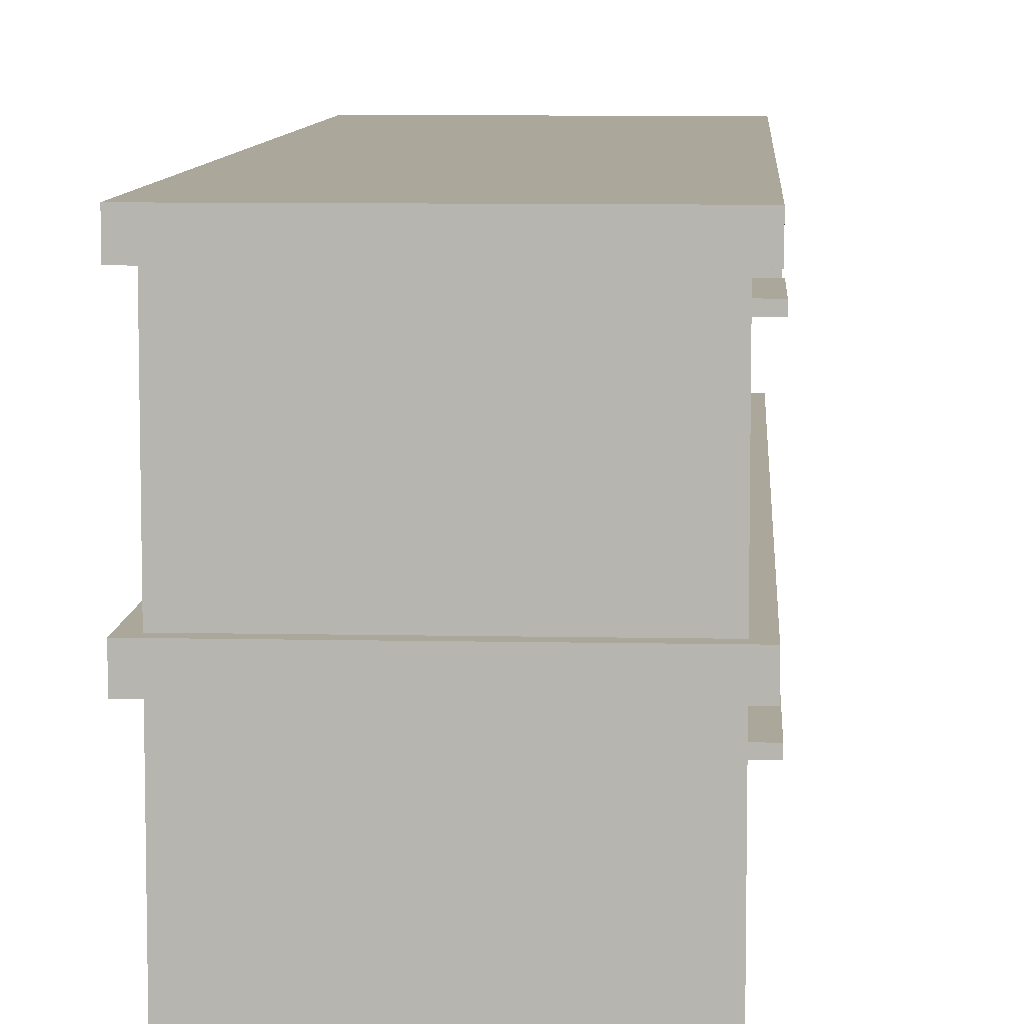
<metadata>
{"format":"obj","ext":"obj","renderer":"f3d","projection":"perspective","resolution":1024,"background":"white","views":[{"elev":8.2,"azim":3.4,"up":"+Y"}]}
</metadata>
<code>
v -21.24 3.654 -65.48
v -15.84 3.654 -65.48
v -21.24 4.154 -65.48
v -15.84 3.654 -65.48
v -15.84 4.154 -65.48
v -21.24 4.154 -65.48
v -15.84 3.654 -65.48
v -15.84 3.654 -47.47
v -15.84 4.154 -65.48
v -15.84 3.654 -47.47
v -15.84 4.154 -47.47
v -15.84 4.154 -65.48
v -15.84 3.654 -47.47
v -21.24 3.654 -47.47
v -15.84 4.154 -47.47
v -21.24 3.654 -47.47
v -21.24 4.154 -47.47
v -15.84 4.154 -47.47
v -21.24 3.654 -47.47
v -21.24 3.654 -65.48
v -21.24 4.154 -47.47
v -21.24 3.654 -65.48
v -21.24 4.154 -65.48
v -21.24 4.154 -47.47
v -21.24 4.154 -65.48
v -15.84 4.154 -65.48
v -21.24 4.154 -47.47
v -15.84 4.154 -65.48
v -15.84 4.154 -47.47
v -21.24 4.154 -47.47
v -21.24 3.654 -47.47
v -15.84 3.654 -47.47
v -21.24 3.654 -65.48
v -15.84 3.654 -47.47
v -15.84 3.654 -65.48
v -21.24 3.654 -65.48
v -15.78 6.628 -53
v -16.78 6.628 -53
v -15.78 6.78 -53
v -16.78 6.628 -53
v -16.78 6.78 -53
v -15.78 6.78 -53
v -16.78 6.628 -55.12
v -15.78 6.628 -55.12
v -16.78 6.78 -55.12
v -15.78 6.628 -55.12
v -15.78 6.78 -55.12
v -16.78 6.78 -55.12
v -15.78 6.628 -55.12
v -15.78 6.628 -53
v -15.78 6.78 -55.12
v -15.78 6.628 -53
v -15.78 6.78 -53
v -15.78 6.78 -55.12
v -15.78 6.78 -53
v -16.78 6.78 -53
v -15.78 6.78 -55.12
v -16.78 6.78 -53
v -16.78 6.78 -55.12
v -15.78 6.78 -55.12
v -15.78 6.628 -55.12
v -16.78 6.628 -55.12
v -15.78 6.628 -53
v -16.78 6.628 -55.12
v -16.78 6.628 -53
v -15.78 6.628 -53
v -15.78 6.628 -49.06
v -16.78 6.628 -49.06
v -15.78 6.78 -49.06
v -16.78 6.628 -49.06
v -16.78 6.78 -49.06
v -15.78 6.78 -49.06
v -16.78 6.628 -51.19
v -15.78 6.628 -51.19
v -16.78 6.78 -51.19
v -15.78 6.628 -51.19
v -15.78 6.78 -51.19
v -16.78 6.78 -51.19
v -15.78 6.628 -51.19
v -15.78 6.628 -49.06
v -15.78 6.78 -51.19
v -15.78 6.628 -49.06
v -15.78 6.78 -49.06
v -15.78 6.78 -51.19
v -15.78 6.78 -49.06
v -16.78 6.78 -49.06
v -15.78 6.78 -51.19
v -16.78 6.78 -49.06
v -16.78 6.78 -51.19
v -15.78 6.78 -51.19
v -15.78 6.628 -51.19
v -16.78 6.628 -51.19
v -15.78 6.628 -49.06
v -16.78 6.628 -51.19
v -16.78 6.628 -49.06
v -15.78 6.628 -49.06
v -15.78 2.878 -53
v -16.78 2.878 -53
v -15.78 3.03 -53
v -16.78 2.878 -53
v -16.78 3.03 -53
v -15.78 3.03 -53
v -16.78 2.878 -55.12
v -15.78 2.878 -55.12
v -16.78 3.03 -55.12
v -15.78 2.878 -55.12
v -15.78 3.03 -55.12
v -16.78 3.03 -55.12
v -15.78 2.878 -55.12
v -15.78 2.878 -53
v -15.78 3.03 -55.12
v -15.78 2.878 -53
v -15.78 3.03 -53
v -15.78 3.03 -55.12
v -15.78 3.03 -53
v -16.78 3.03 -53
v -15.78 3.03 -55.12
v -16.78 3.03 -53
v -16.78 3.03 -55.12
v -15.78 3.03 -55.12
v -15.78 2.878 -55.12
v -16.78 2.878 -55.12
v -15.78 2.878 -53
v -16.78 2.878 -55.12
v -16.78 2.878 -53
v -15.78 2.878 -53
v -15.78 2.878 -49.06
v -16.78 2.878 -49.06
v -15.78 3.03 -49.06
v -16.78 2.878 -49.06
v -16.78 3.03 -49.06
v -15.78 3.03 -49.06
v -16.78 2.878 -51.19
v -15.78 2.878 -51.19
v -16.78 3.03 -51.19
v -15.78 2.878 -51.19
v -15.78 3.03 -51.19
v -16.78 3.03 -51.19
v -15.78 2.878 -51.19
v -15.78 2.878 -49.06
v -15.78 3.03 -51.19
v -15.78 2.878 -49.06
v -15.78 3.03 -49.06
v -15.78 3.03 -51.19
v -15.78 3.03 -49.06
v -16.78 3.03 -49.06
v -15.78 3.03 -51.19
v -16.78 3.03 -49.06
v -16.78 3.03 -51.19
v -15.78 3.03 -51.19
v -15.78 2.878 -51.19
v -16.78 2.878 -51.19
v -15.78 2.878 -49.06
v -16.78 2.878 -51.19
v -16.78 2.878 -49.06
v -15.78 2.878 -49.06
v -15.78 6.628 -61.76
v -16.78 6.628 -61.76
v -15.78 6.78 -61.76
v -16.78 6.628 -61.76
v -16.78 6.78 -61.76
v -15.78 6.78 -61.76
v -16.78 6.628 -63.89
v -15.78 6.628 -63.89
v -16.78 6.78 -63.89
v -15.78 6.628 -63.89
v -15.78 6.78 -63.89
v -16.78 6.78 -63.89
v -15.78 6.628 -63.89
v -15.78 6.628 -61.76
v -15.78 6.78 -63.89
v -15.78 6.628 -61.76
v -15.78 6.78 -61.76
v -15.78 6.78 -63.89
v -15.78 6.78 -61.76
v -16.78 6.78 -61.76
v -15.78 6.78 -63.89
v -16.78 6.78 -61.76
v -16.78 6.78 -63.89
v -15.78 6.78 -63.89
v -15.78 6.628 -63.89
v -16.78 6.628 -63.89
v -15.78 6.628 -61.76
v -16.78 6.628 -63.89
v -16.78 6.628 -61.76
v -15.78 6.628 -61.76
v -15.78 6.628 -57.82
v -16.78 6.628 -57.82
v -15.78 6.78 -57.82
v -16.78 6.628 -57.82
v -16.78 6.78 -57.82
v -15.78 6.78 -57.82
v -16.78 6.628 -59.95
v -15.78 6.628 -59.95
v -16.78 6.78 -59.95
v -15.78 6.628 -59.95
v -15.78 6.78 -59.95
v -16.78 6.78 -59.95
v -15.78 6.628 -59.95
v -15.78 6.628 -57.82
v -15.78 6.78 -59.95
v -15.78 6.628 -57.82
v -15.78 6.78 -57.82
v -15.78 6.78 -59.95
v -15.78 6.78 -57.82
v -16.78 6.78 -57.82
v -15.78 6.78 -59.95
v -16.78 6.78 -57.82
v -16.78 6.78 -59.95
v -15.78 6.78 -59.95
v -15.78 6.628 -59.95
v -16.78 6.628 -59.95
v -15.78 6.628 -57.82
v -16.78 6.628 -59.95
v -16.78 6.628 -57.82
v -15.78 6.628 -57.82
v -16.17 1.189 -63.95
v -16.17 7.002 -48.89
v -16.17 7.002 -63.95
v -16.17 1.189 -63.95
v -16.17 1.189 -48.89
v -16.17 7.002 -48.89
v -15.78 2.878 -61.76
v -16.78 2.878 -61.76
v -15.78 3.03 -61.76
v -16.78 2.878 -61.76
v -16.78 3.03 -61.76
v -15.78 3.03 -61.76
v -16.78 2.878 -63.89
v -15.78 2.878 -63.89
v -16.78 3.03 -63.89
v -15.78 2.878 -63.89
v -15.78 3.03 -63.89
v -16.78 3.03 -63.89
v -15.78 2.878 -63.89
v -15.78 2.878 -61.76
v -15.78 3.03 -63.89
v -15.78 2.878 -61.76
v -15.78 3.03 -61.76
v -15.78 3.03 -63.89
v -15.78 3.03 -61.76
v -16.78 3.03 -61.76
v -15.78 3.03 -63.89
v -16.78 3.03 -61.76
v -16.78 3.03 -63.89
v -15.78 3.03 -63.89
v -15.78 2.878 -63.89
v -16.78 2.878 -63.89
v -15.78 2.878 -61.76
v -16.78 2.878 -63.89
v -16.78 2.878 -61.76
v -15.78 2.878 -61.76
v -15.78 2.878 -57.82
v -16.78 2.878 -57.82
v -15.78 3.03 -57.82
v -16.78 2.878 -57.82
v -16.78 3.03 -57.82
v -15.78 3.03 -57.82
v -16.78 2.878 -59.95
v -15.78 2.878 -59.95
v -16.78 3.03 -59.95
v -15.78 2.878 -59.95
v -15.78 3.03 -59.95
v -16.78 3.03 -59.95
v -15.78 2.878 -59.95
v -15.78 2.878 -57.82
v -15.78 3.03 -59.95
v -15.78 2.878 -57.82
v -15.78 3.03 -57.82
v -15.78 3.03 -59.95
v -15.78 3.03 -57.82
v -16.78 3.03 -57.82
v -15.78 3.03 -59.95
v -16.78 3.03 -57.82
v -16.78 3.03 -59.95
v -15.78 3.03 -59.95
v -15.78 2.878 -59.95
v -16.78 2.878 -59.95
v -15.78 2.878 -57.82
v -16.78 2.878 -59.95
v -16.78 2.878 -57.82
v -15.78 2.878 -57.82
v -18.69 5.127 -47.72
v -18.24 0.1541 -47.72
v -20.99 0.1541 -47.72
v -16.09 7.413 -47.72
v -18.69 5.127 -47.72
v -20.99 7.413 -47.72
v -18.69 5.127 -47.72
v -20.99 0.1541 -47.72
v -20.99 3.909 -47.72
v -16.09 3.909 -47.72
v -18.24 0.1541 -47.72
v -18.69 5.127 -47.72
v -16.09 3.909 -47.72
v -16.09 0.1542 -47.72
v -18.24 0.1541 -47.72
v -16.09 3.91 -56.48
v -16.09 1.189 -55.04
v -16.09 2.885 -55.04
v -16.09 1.189 -55.04
v -16.09 0.1542 -56.48
v -16.09 1.189 -53.08
v -16.09 1.189 -53.08
v -16.09 0.1542 -56.48
v -16.09 0.1542 -47.72
v -16.09 1.189 -53.08
v -16.09 0.1542 -47.72
v -16.09 1.189 -51.12
v -16.09 1.189 -51.12
v -16.09 0.1542 -47.72
v -16.09 1.189 -49.16
v -16.09 2.885 -53.08
v -16.09 1.189 -53.08
v -16.09 1.189 -51.12
v -16.09 2.885 -53.08
v -16.09 1.189 -51.12
v -16.09 2.885 -51.12
v -16.09 3.91 -56.48
v -16.09 0.1542 -56.48
v -16.09 1.189 -55.04
v -16.09 3.91 -56.48
v -16.09 2.885 -51.12
v -16.09 3.909 -47.72
v -16.09 3.909 -47.72
v -16.09 2.885 -51.12
v -16.09 2.885 -49.16
v -16.09 2.885 -49.16
v -16.09 1.189 -49.16
v -16.09 3.909 -47.72
v -16.09 1.189 -49.16
v -16.09 0.1542 -47.72
v -16.09 3.909 -47.72
v -18.69 5.127 -47.72
v -20.99 3.909 -47.72
v -20.99 7.413 -47.72
v -16.09 7.413 -47.72
v -16.09 3.909 -47.72
v -18.69 5.127 -47.72
v -16.09 7.413 -56.48
v -16.09 3.91 -56.48
v -16.09 4.939 -55.04
v -16.09 4.939 -55.04
v -16.09 3.91 -56.48
v -16.09 4.939 -53.08
v -16.09 4.939 -53.08
v -16.09 3.91 -56.48
v -16.09 3.909 -47.72
v -16.09 4.939 -49.16
v -16.09 3.909 -47.72
v -16.09 7.413 -47.72
v -16.09 1.189 -49.16
v -16.44 1.189 -49.16
v -16.44 1.189 -51.12
v -16.09 1.189 -49.16
v -16.44 1.189 -51.12
v -16.09 1.189 -51.12
v -16.09 1.189 -51.12
v -16.44 1.189 -51.12
v -16.44 2.885 -51.12
v -16.09 1.189 -51.12
v -16.44 2.885 -51.12
v -16.09 2.885 -51.12
v -16.09 2.885 -49.16
v -16.09 2.885 -51.12
v -16.44 2.885 -51.12
v -16.09 2.885 -49.16
v -16.44 2.885 -51.12
v -16.44 2.885 -49.16
v -16.09 1.189 -49.16
v -16.09 2.885 -49.16
v -16.44 2.885 -49.16
v -16.09 1.189 -49.16
v -16.44 2.885 -49.16
v -16.44 1.189 -49.16
v -16.09 1.189 -53.08
v -16.44 1.189 -53.08
v -16.44 1.189 -55.04
v -16.09 1.189 -53.08
v -16.44 1.189 -55.04
v -16.09 1.189 -55.04
v -16.09 1.189 -55.04
v -16.44 1.189 -55.04
v -16.44 2.885 -55.04
v -16.09 1.189 -55.04
v -16.44 2.885 -55.04
v -16.09 2.885 -55.04
v -16.09 2.885 -53.08
v -16.09 2.885 -55.04
v -16.44 2.885 -55.04
v -16.09 2.885 -53.08
v -16.44 2.885 -55.04
v -16.44 2.885 -53.08
v -16.09 1.189 -53.08
v -16.09 2.885 -53.08
v -16.44 2.885 -53.08
v -16.09 1.189 -53.08
v -16.44 2.885 -53.08
v -16.44 1.189 -53.08
v -16.09 3.91 -56.48
v -16.09 2.885 -55.04
v -16.09 2.885 -53.08
v -16.09 3.91 -56.48
v -16.09 2.885 -53.08
v -16.09 2.885 -51.12
v -16.09 4.939 -49.16
v -16.44 4.939 -49.16
v -16.44 4.939 -51.12
v -16.09 4.939 -49.16
v -16.44 4.939 -51.12
v -16.09 4.939 -51.12
v -16.09 4.939 -51.12
v -16.44 4.939 -51.12
v -16.44 6.635 -51.12
v -16.09 4.939 -51.12
v -16.44 6.635 -51.12
v -16.09 6.635 -51.12
v -16.09 6.635 -49.16
v -16.09 6.635 -51.12
v -16.44 6.635 -51.12
v -16.09 6.635 -49.16
v -16.44 6.635 -51.12
v -16.44 6.635 -49.16
v -16.09 4.939 -49.16
v -16.09 6.635 -49.16
v -16.44 6.635 -49.16
v -16.09 4.939 -49.16
v -16.44 6.635 -49.16
v -16.44 4.939 -49.16
v -16.09 4.939 -53.08
v -16.44 4.939 -53.08
v -16.44 4.939 -55.04
v -16.09 4.939 -53.08
v -16.44 4.939 -55.04
v -16.09 4.939 -55.04
v -16.09 4.939 -55.04
v -16.44 4.939 -55.04
v -16.44 6.635 -55.04
v -16.09 4.939 -55.04
v -16.44 6.635 -55.04
v -16.09 6.635 -55.04
v -16.09 6.635 -53.08
v -16.09 6.635 -55.04
v -16.44 6.635 -55.04
v -16.09 6.635 -53.08
v -16.44 6.635 -55.04
v -16.44 6.635 -53.08
v -16.09 4.939 -53.08
v -16.09 6.635 -53.08
v -16.44 6.635 -53.08
v -16.09 4.939 -53.08
v -16.44 6.635 -53.08
v -16.44 4.939 -53.08
v -16.09 7.413 -56.48
v -16.09 4.939 -55.04
v -16.09 6.635 -55.04
v -16.09 7.413 -56.48
v -16.09 6.635 -55.04
v -16.09 6.635 -53.08
v -16.09 7.413 -56.48
v -16.09 6.635 -53.08
v -16.09 6.635 -51.12
v -16.09 7.413 -56.48
v -16.09 6.635 -51.12
v -16.09 7.413 -47.72
v -16.09 6.635 -53.08
v -16.09 4.939 -51.12
v -16.09 6.635 -51.12
v -16.09 6.635 -53.08
v -16.09 4.939 -53.08
v -16.09 4.939 -51.12
v -16.09 7.413 -47.72
v -16.09 6.635 -51.12
v -16.09 6.635 -49.16
v -16.09 6.635 -49.16
v -16.09 4.939 -49.16
v -16.09 7.413 -47.72
v -16.09 4.939 -51.12
v -16.09 3.909 -47.72
v -16.09 4.939 -49.16
v -16.09 4.939 -53.08
v -16.09 3.909 -47.72
v -16.09 4.939 -51.12
v -20.99 3.908 -56.48
v -20.99 7.413 -56.48
v -20.99 7.413 -47.72
v -20.99 3.908 -56.48
v -20.99 7.413 -47.72
v -20.99 3.909 -47.72
v -20.99 0.1541 -56.48
v -20.99 3.908 -56.48
v -20.99 3.909 -47.72
v -20.99 0.1541 -56.48
v -20.99 3.909 -47.72
v -20.99 0.1541 -47.72
v -20.99 0.1541 -65.24
v -16.09 0.1542 -65.24
v -16.09 3.91 -65.24
v -20.99 0.1541 -65.24
v -16.09 3.91 -65.24
v -20.99 3.908 -65.24
v -16.09 3.91 -65.24
v -16.09 1.189 -63.8
v -16.09 2.885 -63.8
v -16.09 1.189 -63.8
v -16.09 0.1542 -65.24
v -16.09 1.189 -61.84
v -16.09 1.189 -61.84
v -16.09 0.1542 -65.24
v -16.09 0.1542 -56.48
v -16.09 1.189 -61.84
v -16.09 0.1542 -56.48
v -16.09 1.189 -59.88
v -16.09 1.189 -59.88
v -16.09 0.1542 -56.48
v -16.09 1.189 -57.92
v -16.09 2.885 -61.84
v -16.09 1.189 -61.84
v -16.09 1.189 -59.88
v -16.09 2.885 -61.84
v -16.09 1.189 -59.88
v -16.09 2.885 -59.88
v -16.09 3.91 -65.24
v -16.09 0.1542 -65.24
v -16.09 1.189 -63.8
v -16.09 3.91 -65.24
v -16.09 2.885 -59.88
v -16.09 3.909 -56.48
v -16.09 3.909 -56.48
v -16.09 2.885 -59.88
v -16.09 2.885 -57.92
v -16.09 2.885 -57.92
v -16.09 1.189 -57.92
v -16.09 3.909 -56.48
v -16.09 1.189 -57.92
v -16.09 0.1542 -56.48
v -16.09 3.909 -56.48
v -20.99 3.908 -65.24
v -16.09 3.91 -65.24
v -16.09 7.413 -65.24
v -20.99 3.908 -65.24
v -16.09 7.413 -65.24
v -20.99 7.413 -65.24
v -16.09 7.413 -65.24
v -16.09 3.91 -65.24
v -16.09 4.939 -63.8
v -16.09 4.939 -63.8
v -16.09 3.91 -65.24
v -16.09 4.939 -61.84
v -16.09 4.939 -61.84
v -16.09 3.91 -65.24
v -16.09 3.909 -56.48
v -16.09 4.939 -57.92
v -16.09 3.909 -56.48
v -16.09 7.413 -56.48
v -16.09 1.189 -57.92
v -16.44 1.189 -57.92
v -16.44 1.189 -59.88
v -16.09 1.189 -57.92
v -16.44 1.189 -59.88
v -16.09 1.189 -59.88
v -16.09 1.189 -59.88
v -16.44 1.189 -59.88
v -16.44 2.885 -59.88
v -16.09 1.189 -59.88
v -16.44 2.885 -59.88
v -16.09 2.885 -59.88
v -16.09 2.885 -57.92
v -16.09 2.885 -59.88
v -16.44 2.885 -59.88
v -16.09 2.885 -57.92
v -16.44 2.885 -59.88
v -16.44 2.885 -57.92
v -16.09 1.189 -57.92
v -16.09 2.885 -57.92
v -16.44 2.885 -57.92
v -16.09 1.189 -57.92
v -16.44 2.885 -57.92
v -16.44 1.189 -57.92
v -16.09 1.189 -61.84
v -16.44 1.189 -61.84
v -16.44 1.189 -63.8
v -16.09 1.189 -61.84
v -16.44 1.189 -63.8
v -16.09 1.189 -63.8
v -16.09 1.189 -63.8
v -16.44 1.189 -63.8
v -16.44 2.885 -63.8
v -16.09 1.189 -63.8
v -16.44 2.885 -63.8
v -16.09 2.885 -63.8
v -16.09 2.885 -61.84
v -16.09 2.885 -63.8
v -16.44 2.885 -63.8
v -16.09 2.885 -61.84
v -16.44 2.885 -63.8
v -16.44 2.885 -61.84
v -16.09 1.189 -61.84
v -16.09 2.885 -61.84
v -16.44 2.885 -61.84
v -16.09 1.189 -61.84
v -16.44 2.885 -61.84
v -16.44 1.189 -61.84
v -16.09 3.91 -65.24
v -16.09 2.885 -63.8
v -16.09 2.885 -61.84
v -16.09 3.91 -65.24
v -16.09 2.885 -61.84
v -16.09 2.885 -59.88
v -16.09 4.939 -57.92
v -16.44 4.939 -57.92
v -16.44 4.939 -59.88
v -16.09 4.939 -57.92
v -16.44 4.939 -59.88
v -16.09 4.939 -59.88
v -16.09 4.939 -59.88
v -16.44 4.939 -59.88
v -16.44 6.635 -59.88
v -16.09 4.939 -59.88
v -16.44 6.635 -59.88
v -16.09 6.635 -59.88
v -16.09 6.635 -57.92
v -16.09 6.635 -59.88
v -16.44 6.635 -59.88
v -16.09 6.635 -57.92
v -16.44 6.635 -59.88
v -16.44 6.635 -57.92
v -16.09 4.939 -57.92
v -16.09 6.635 -57.92
v -16.44 6.635 -57.92
v -16.09 4.939 -57.92
v -16.44 6.635 -57.92
v -16.44 4.939 -57.92
v -16.09 4.939 -61.84
v -16.44 4.939 -61.84
v -16.44 4.939 -63.8
v -16.09 4.939 -61.84
v -16.44 4.939 -63.8
v -16.09 4.939 -63.8
v -16.09 4.939 -63.8
v -16.44 4.939 -63.8
v -16.44 6.635 -63.8
v -16.09 4.939 -63.8
v -16.44 6.635 -63.8
v -16.09 6.635 -63.8
v -16.09 6.635 -61.84
v -16.09 6.635 -63.8
v -16.44 6.635 -63.8
v -16.09 6.635 -61.84
v -16.44 6.635 -63.8
v -16.44 6.635 -61.84
v -16.09 4.939 -61.84
v -16.09 6.635 -61.84
v -16.44 6.635 -61.84
v -16.09 4.939 -61.84
v -16.44 6.635 -61.84
v -16.44 4.939 -61.84
v -16.09 7.413 -65.24
v -16.09 4.939 -63.8
v -16.09 6.635 -63.8
v -16.09 7.413 -65.24
v -16.09 6.635 -63.8
v -16.09 6.635 -61.84
v -16.09 7.413 -65.24
v -16.09 6.635 -61.84
v -16.09 6.635 -59.88
v -16.09 7.413 -65.24
v -16.09 6.635 -59.88
v -16.09 7.413 -56.48
v -16.09 6.635 -61.84
v -16.09 4.939 -59.88
v -16.09 6.635 -59.88
v -16.09 6.635 -61.84
v -16.09 4.939 -61.84
v -16.09 4.939 -59.88
v -16.09 7.413 -56.48
v -16.09 6.635 -59.88
v -16.09 6.635 -57.92
v -16.09 6.635 -57.92
v -16.09 4.939 -57.92
v -16.09 7.413 -56.48
v -16.09 4.939 -59.88
v -16.09 3.909 -56.48
v -16.09 4.939 -57.92
v -16.09 4.939 -61.84
v -16.09 3.909 -56.48
v -16.09 4.939 -59.88
v -20.99 3.908 -65.24
v -20.99 7.413 -65.24
v -20.99 7.413 -56.48
v -20.99 3.908 -65.24
v -20.99 7.413 -56.48
v -20.99 3.909 -56.48
v -20.99 0.1541 -65.24
v -20.99 3.908 -65.24
v -20.99 3.909 -56.48
v -20.99 0.1541 -65.24
v -20.99 3.909 -56.48
v -20.99 0.1541 -56.48
v -21.24 7.154 -65.48
v -15.84 7.154 -65.48
v -21.24 7.654 -65.48
v -15.84 7.154 -65.48
v -15.84 7.654 -65.48
v -21.24 7.654 -65.48
v -15.84 7.154 -65.48
v -15.84 7.154 -47.47
v -15.84 7.654 -65.48
v -15.84 7.154 -47.47
v -15.84 7.654 -47.47
v -15.84 7.654 -65.48
v -15.84 7.154 -47.47
v -21.24 7.154 -47.47
v -15.84 7.654 -47.47
v -21.24 7.154 -47.47
v -21.24 7.654 -47.47
v -15.84 7.654 -47.47
v -21.24 7.154 -47.47
v -21.24 7.154 -65.48
v -21.24 7.654 -47.47
v -21.24 7.154 -65.48
v -21.24 7.654 -65.48
v -21.24 7.654 -47.47
v -21.24 7.654 -65.48
v -15.84 7.654 -65.48
v -21.24 7.654 -47.47
v -15.84 7.654 -65.48
v -15.84 7.654 -47.47
v -21.24 7.654 -47.47
v -21.24 7.154 -47.47
v -15.84 7.154 -47.47
v -21.24 7.154 -65.48
v -15.84 7.154 -47.47
v -15.84 7.154 -65.48
v -21.24 7.154 -65.48
g VAHAT_Combined_Meshes_3872_11
f 1 3 2
f 4 6 5
f 7 9 8
f 10 12 11
f 13 15 14
f 16 18 17
f 19 21 20
f 22 24 23
f 25 27 26
f 28 30 29
f 31 33 32
f 34 36 35
f 37 39 38
f 40 42 41
f 43 45 44
f 46 48 47
f 49 51 50
f 52 54 53
f 55 57 56
f 58 60 59
f 61 63 62
f 64 66 65
f 67 69 68
f 70 72 71
f 73 75 74
f 76 78 77
f 79 81 80
f 82 84 83
f 85 87 86
f 88 90 89
f 91 93 92
f 94 96 95
f 97 99 98
f 100 102 101
f 103 105 104
f 106 108 107
f 109 111 110
f 112 114 113
f 115 117 116
f 118 120 119
f 121 123 122
f 124 126 125
f 127 129 128
f 130 132 131
f 133 135 134
f 136 138 137
f 139 141 140
f 142 144 143
f 145 147 146
f 148 150 149
f 151 153 152
f 154 156 155
f 157 159 158
f 160 162 161
f 163 165 164
f 166 168 167
f 169 171 170
f 172 174 173
f 175 177 176
f 178 180 179
f 181 183 182
f 184 186 185
f 187 189 188
f 190 192 191
f 193 195 194
f 196 198 197
f 199 201 200
f 202 204 203
f 205 207 206
f 208 210 209
f 211 213 212
f 214 216 215
f 217 219 218
f 220 222 221
f 223 225 224
f 226 228 227
f 229 231 230
f 232 234 233
f 235 237 236
f 238 240 239
f 241 243 242
f 244 246 245
f 247 249 248
f 250 252 251
f 253 255 254
f 256 258 257
f 259 261 260
f 262 264 263
f 265 267 266
f 268 270 269
f 271 273 272
f 274 276 275
f 277 279 278
f 280 282 281
f 283 285 284
f 286 288 287
f 289 291 290
f 292 294 293
f 295 297 296
f 298 300 299
f 301 303 302
f 304 306 305
f 307 309 308
f 310 312 311
f 313 315 314
f 316 318 317
f 319 321 320
f 322 324 323
f 325 327 326
f 328 330 329
f 331 333 332
f 334 336 335
f 337 339 338
f 340 342 341
f 343 345 344
f 346 348 347
f 349 351 350
f 352 354 353
f 355 357 356
f 358 360 359
f 361 363 362
f 364 366 365
f 367 369 368
f 370 372 371
f 373 375 374
f 376 378 377
f 379 381 380
f 382 384 383
f 385 387 386
f 388 390 389
f 391 393 392
f 394 396 395
f 397 399 398
f 400 402 401
f 403 405 404
f 406 408 407
f 409 411 410
f 412 414 413
f 415 417 416
f 418 420 419
f 421 423 422
f 424 426 425
f 427 429 428
f 430 432 431
f 433 435 434
f 436 438 437
f 439 441 440
f 442 444 443
f 445 447 446
f 448 450 449
f 451 453 452
f 454 456 455
f 457 459 458
f 460 462 461
f 463 465 464
f 466 468 467
f 469 471 470
f 472 474 473
f 475 477 476
f 478 480 479
f 481 483 482
f 484 486 485
f 487 489 488
f 490 492 491
f 493 495 494
f 496 498 497
f 499 501 500
f 502 504 503
f 505 507 506
f 508 510 509
f 511 513 512
f 514 516 515
f 517 519 518
f 520 522 521
f 523 525 524
f 526 528 527
f 529 531 530
f 532 534 533
f 535 537 536
f 538 540 539
f 541 543 542
f 544 546 545
f 547 549 548
f 550 552 551
f 553 555 554
f 556 558 557
f 559 561 560
f 562 564 563
f 565 567 566
f 568 570 569
f 571 573 572
f 574 576 575
f 577 579 578
f 580 582 581
f 583 585 584
f 586 588 587
f 589 591 590
f 592 594 593
f 595 597 596
f 598 600 599
f 601 603 602
f 604 606 605
f 607 609 608
f 610 612 611
f 613 615 614
f 616 618 617
f 619 621 620
f 622 624 623
f 625 627 626
f 628 630 629
f 631 633 632
f 634 636 635
f 637 639 638
f 640 642 641
f 643 645 644
f 646 648 647
f 649 651 650
f 652 654 653
f 655 657 656
f 658 660 659
f 661 663 662
f 664 666 665
f 667 669 668
f 670 672 671
f 673 675 674
f 676 678 677
f 679 681 680
f 682 684 683
f 685 687 686
f 688 690 689
f 691 693 692
f 694 696 695
f 697 699 698
f 700 702 701
f 703 705 704
f 706 708 707
f 709 711 710
f 712 714 713
f 715 717 716
f 718 720 719
f 721 723 722
f 724 726 725
f 727 729 728
f 730 732 731
f 733 735 734

</code>
